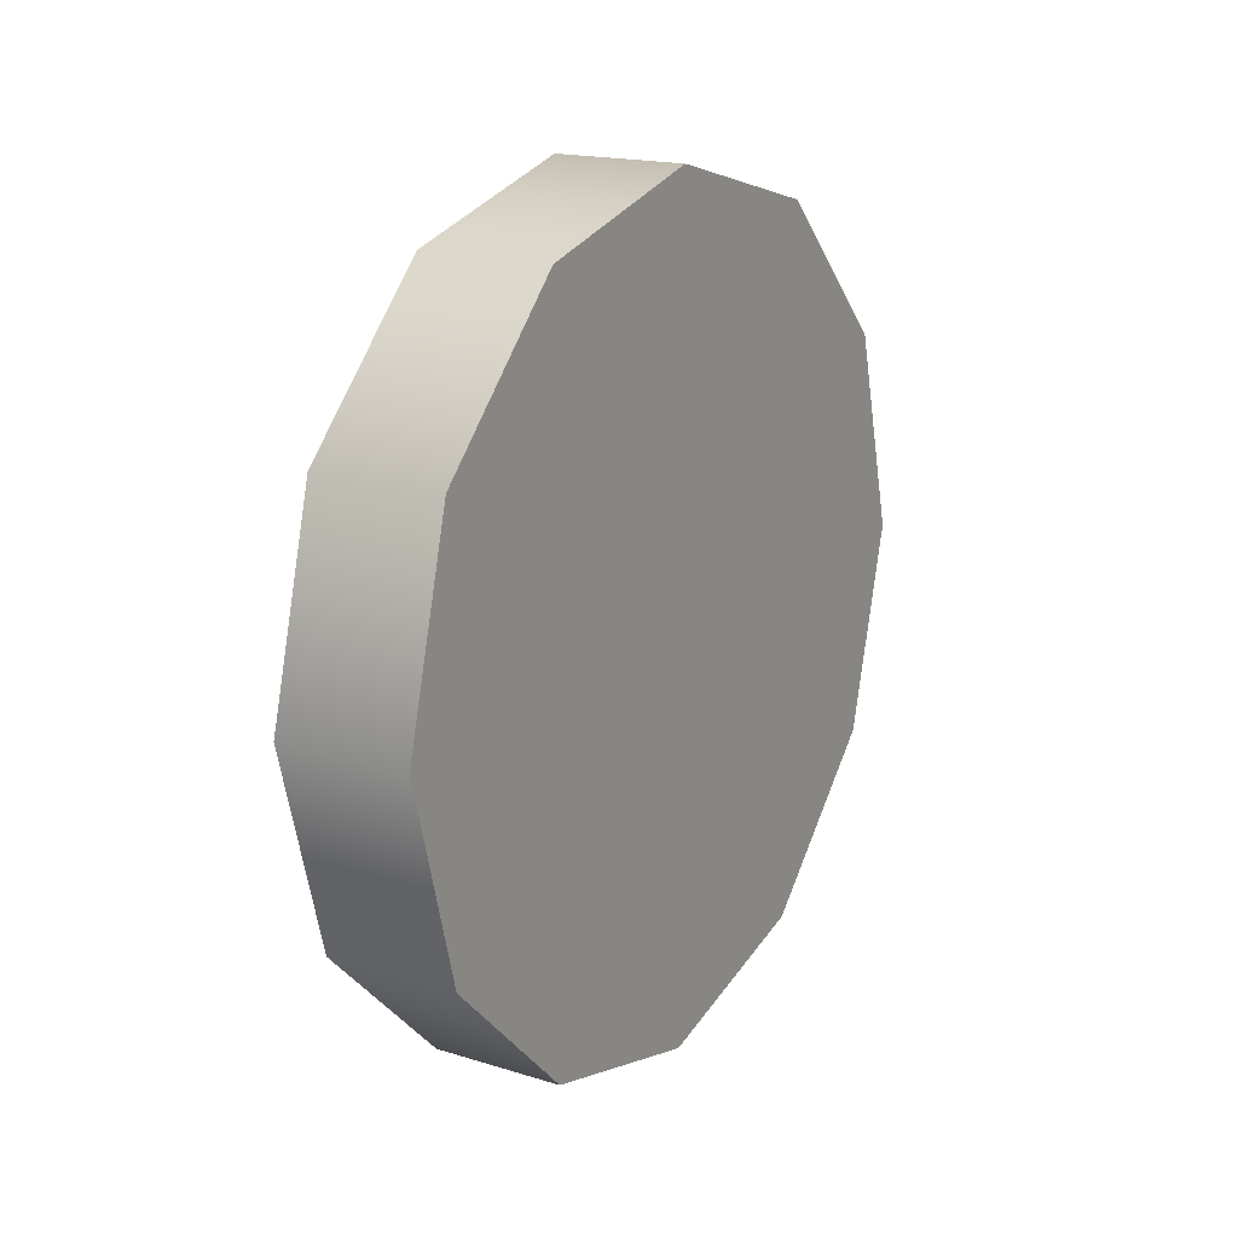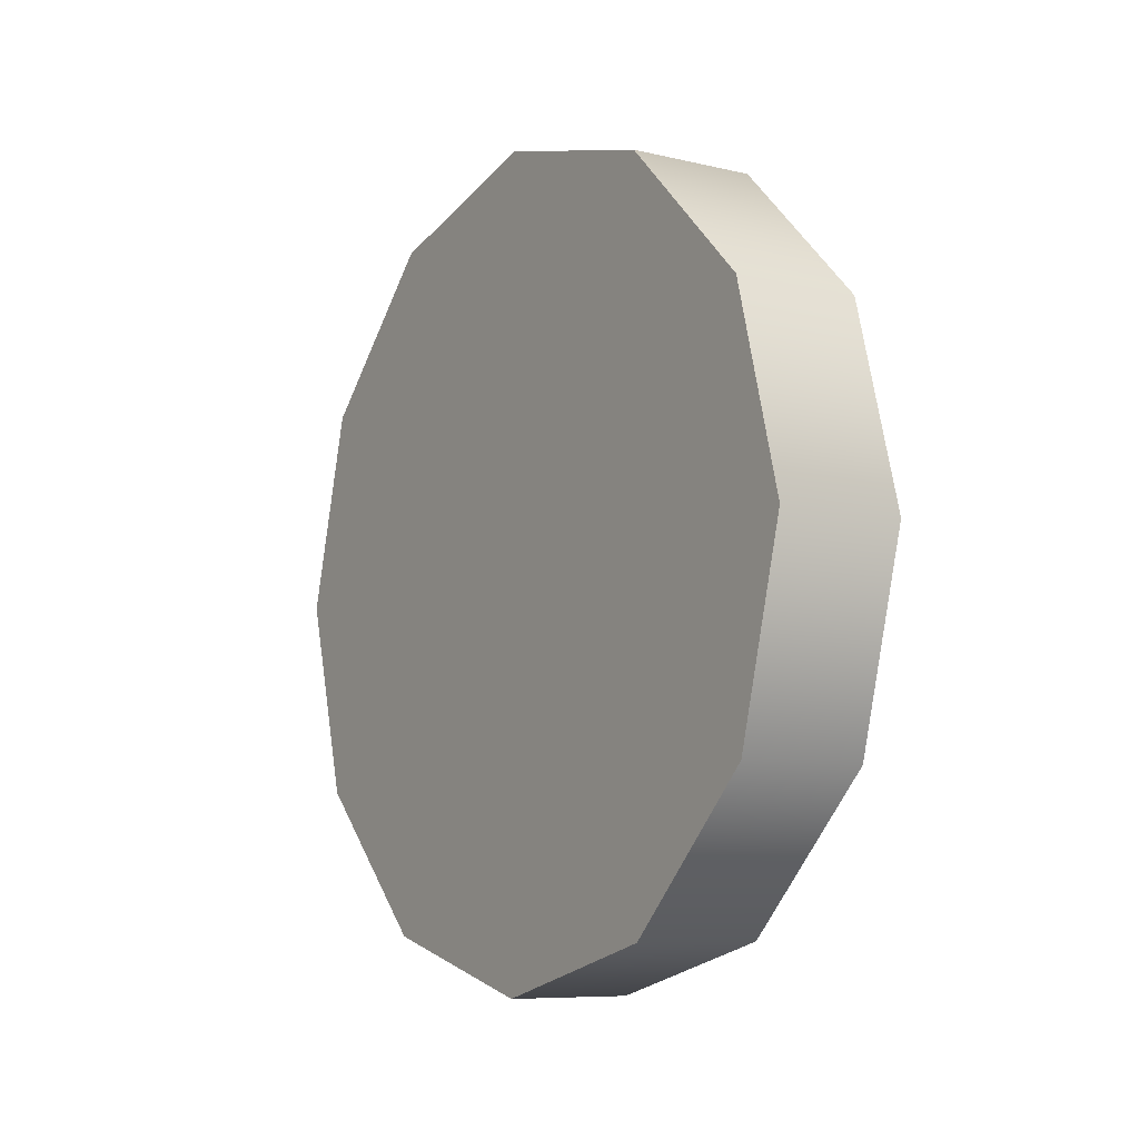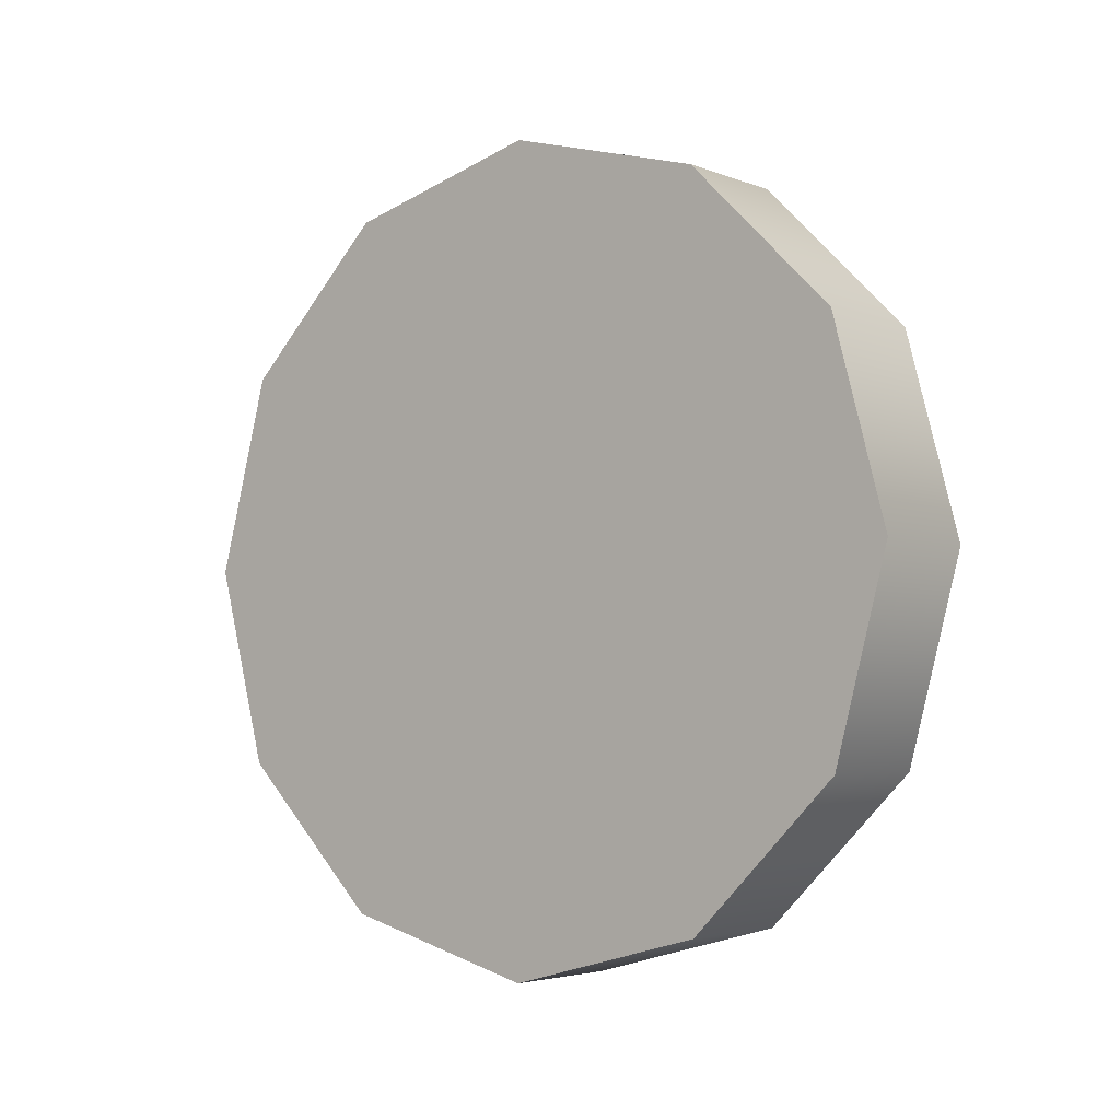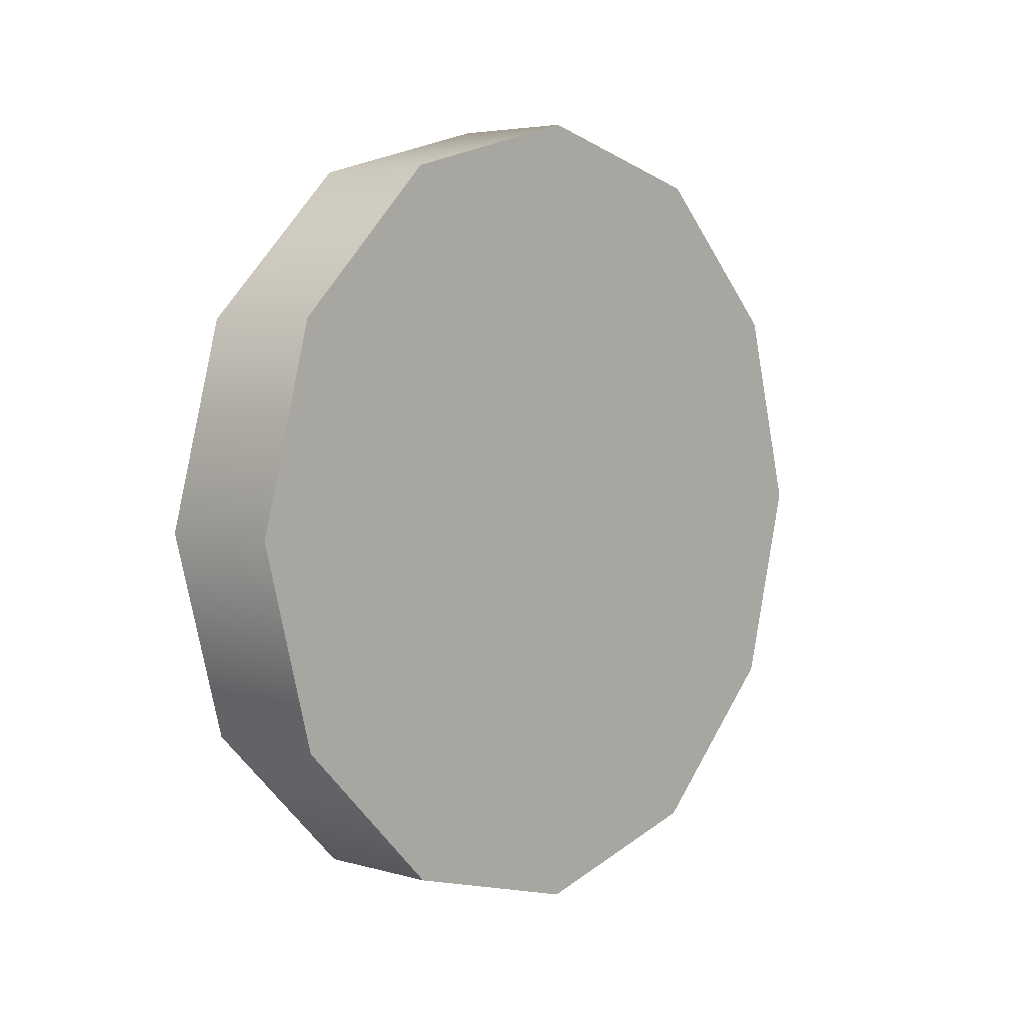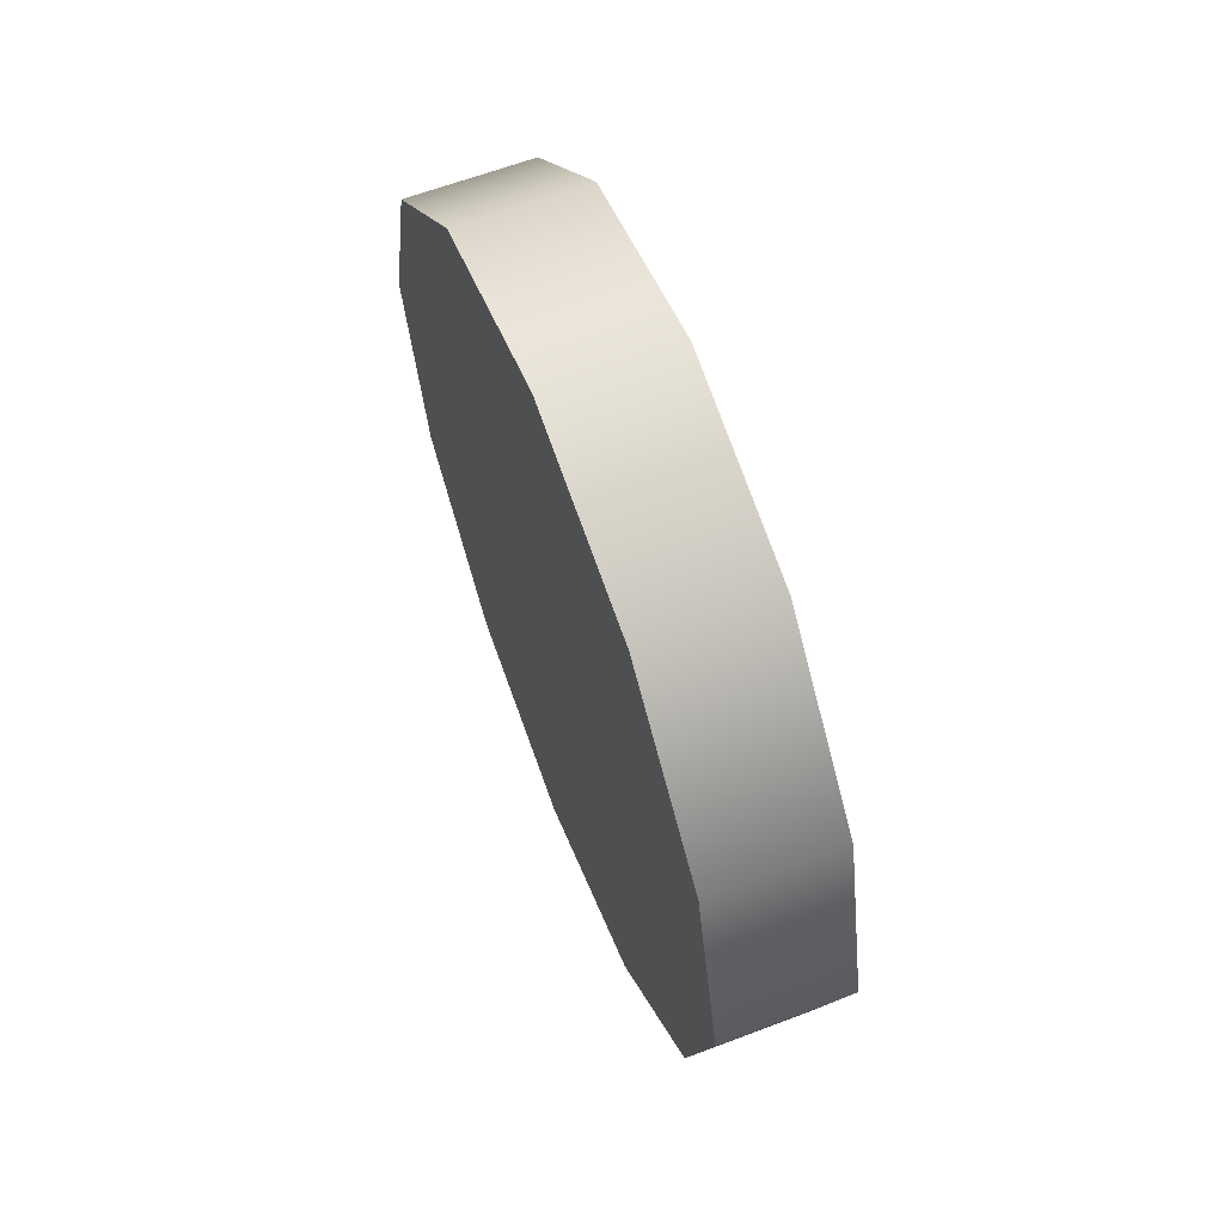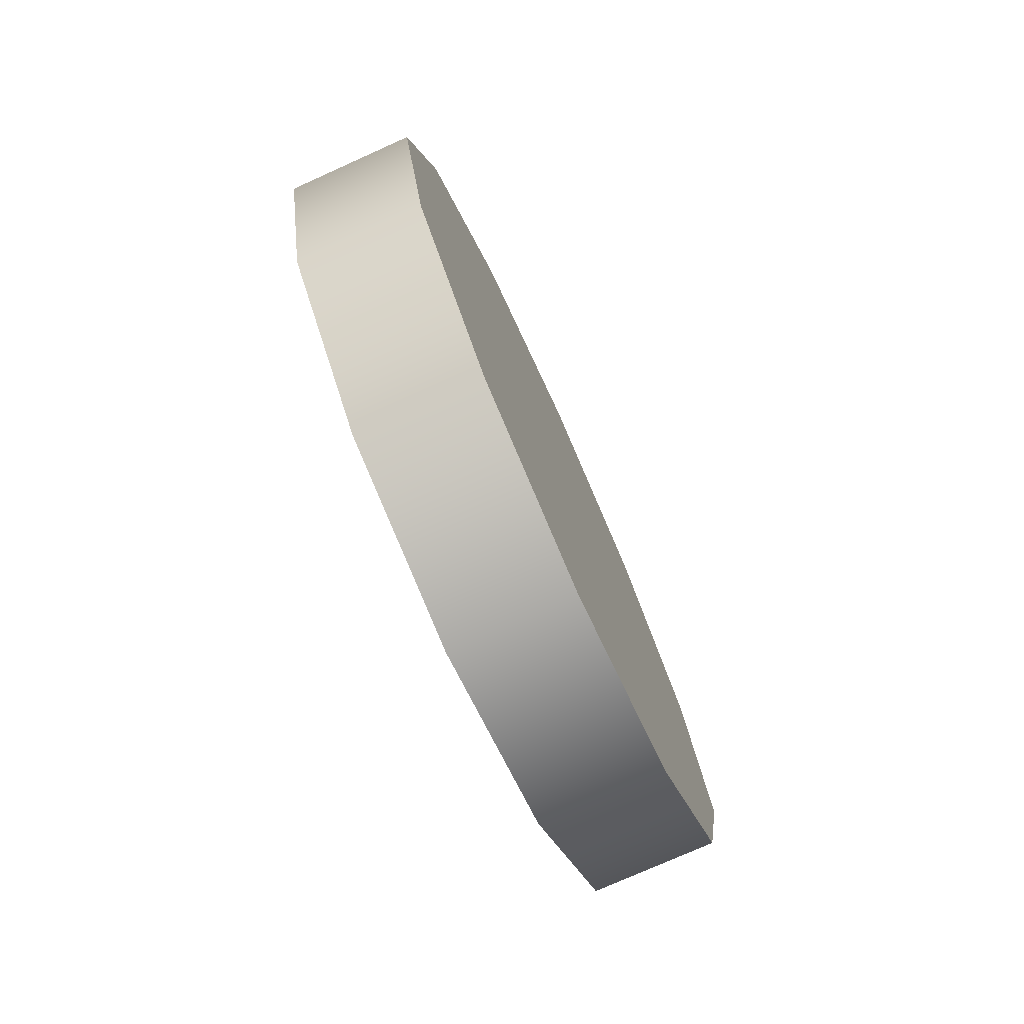
<metadata>
{"format":"obj","ext":"obj","renderer":"f3d","projection":"perspective","resolution":1024,"background":"white","views":[{"elev":17.6,"azim":-148.7,"up":"+Y"},{"elev":-8.1,"azim":146.7,"up":"+Z"},{"elev":-3.8,"azim":128.3,"up":"+Y"},{"elev":4.5,"azim":42.1,"up":"+Z"},{"elev":62.9,"azim":-21.0,"up":"+Y"},{"elev":-75.9,"azim":24.2,"up":"+Z"}]}
</metadata>
<code>
v 0.9421 1.165 0.07918
v 1.056 1.165 0.07918
v 0.9421 1.033 0.2111
v 1.056 1.033 0.2111
v 0.9421 0.9849 0.3913
v 1.056 0.9849 0.3913
v 0.9421 0.9849 0.3913
v 1.056 0.9849 0.3913
v 0.9421 1.033 0.5715
v 1.056 1.033 0.5715
v 0.9421 1.165 0.7034
v 1.056 1.165 0.7034
v 0.9421 1.345 0.7516
v 1.056 1.345 0.7516
v 0.9421 1.345 0.7516
v 1.056 1.345 0.7516
v 0.9421 1.525 0.7034
v 1.056 1.525 0.7034
v 0.9421 1.657 0.5715
v 1.056 1.657 0.5715
v 0.9421 1.706 0.3913
v 1.056 1.706 0.3913
v 0.9421 1.706 0.3913
v 1.056 1.706 0.3913
v 0.9421 1.657 0.2111
v 1.056 1.657 0.2111
v 0.9421 1.525 0.07918
v 1.056 1.525 0.07918
v 0.9421 1.345 0.0309
v 1.056 1.345 0.0309
v 0.9421 1.345 0.0309
v 1.056 1.345 0.0309
v 0.9421 1.165 0.07918
v 0.9421 1.033 0.2111
v 0.9421 1.345 0.0309
v 0.9421 0.9849 0.3913
v 0.9421 1.033 0.5715
v 0.9421 1.165 0.7034
v 0.9421 1.345 0.7516
v 0.9421 1.525 0.7034
v 0.9421 1.657 0.5715
v 0.9421 1.706 0.3913
v 0.9421 1.657 0.2111
v 0.9421 1.525 0.07918
v 1.056 1.345 0.0309
v 1.056 1.525 0.07918
v 1.056 1.165 0.07918
v 1.056 1.657 0.2111
v 1.056 1.706 0.3913
v 1.056 1.657 0.5715
v 1.056 1.525 0.7034
v 1.056 1.345 0.7516
v 1.056 1.165 0.7034
v 1.056 1.033 0.5715
v 1.056 0.9849 0.3913
v 1.056 1.033 0.2111
g group_117_106102880359424
f 1 2 3
f 3 2 4
f 3 4 5
f 5 4 6
f 7 8 9
f 9 8 10
f 9 10 11
f 11 10 12
f 11 12 13
f 13 12 14
f 15 16 17
f 17 16 18
f 17 18 19
f 19 18 20
f 19 20 21
f 21 20 22
f 23 24 25
f 25 24 26
f 25 26 27
f 27 26 28
f 27 28 29
f 29 28 30
f 31 32 1
f 1 32 2
f 33 34 35
f 34 36 35
f 36 37 35
f 37 38 35
f 38 39 35
f 39 40 35
f 40 41 35
f 41 42 35
f 42 43 35
f 43 44 35
f 45 46 47
f 46 48 47
f 48 49 47
f 49 50 47
f 50 51 47
f 51 52 47
f 52 53 47
f 53 54 47
f 54 55 47
f 55 56 47

</code>
